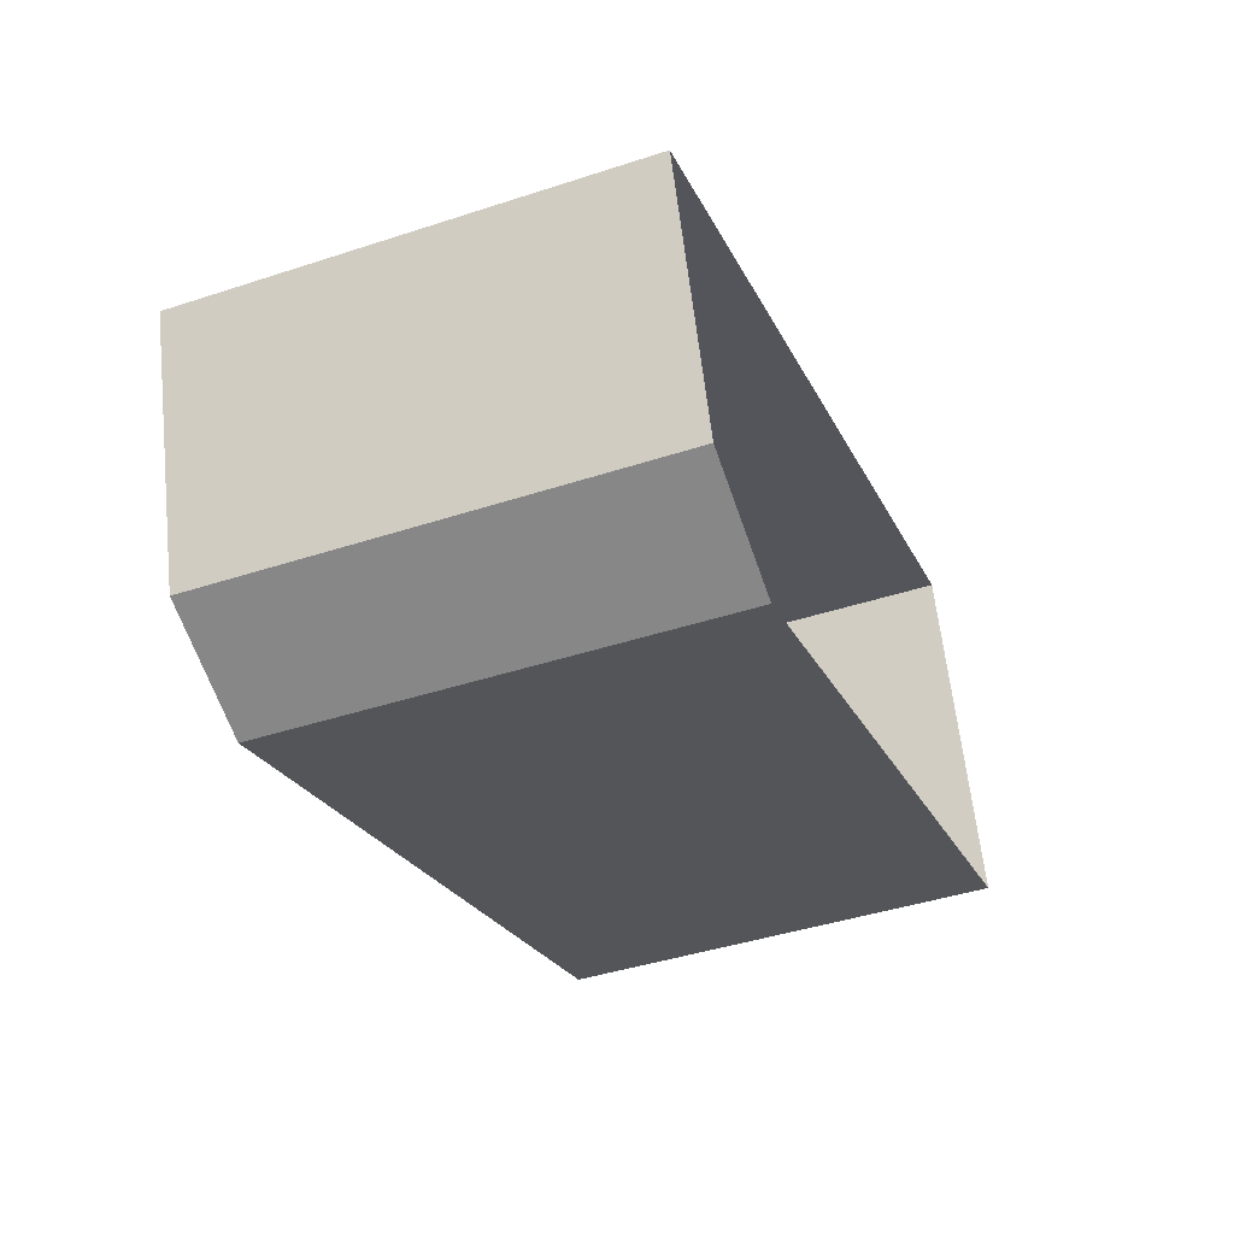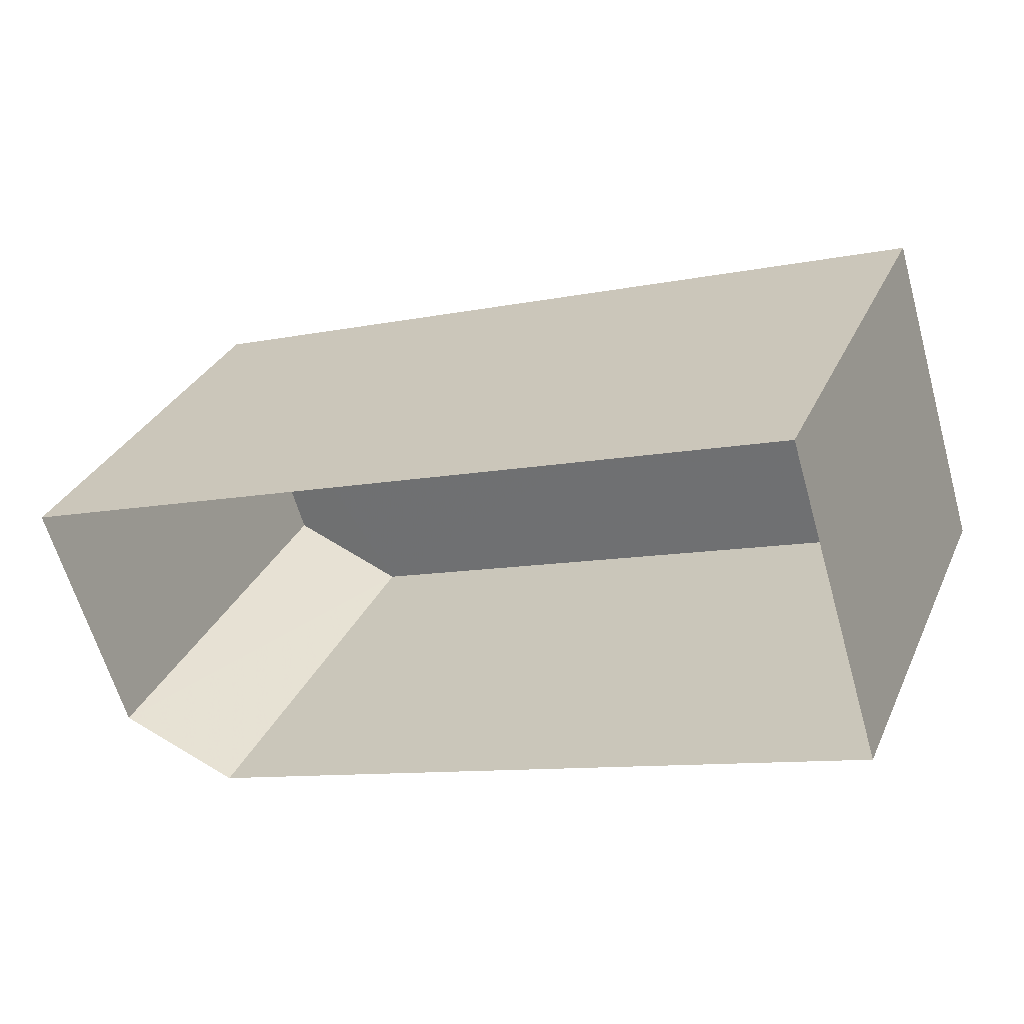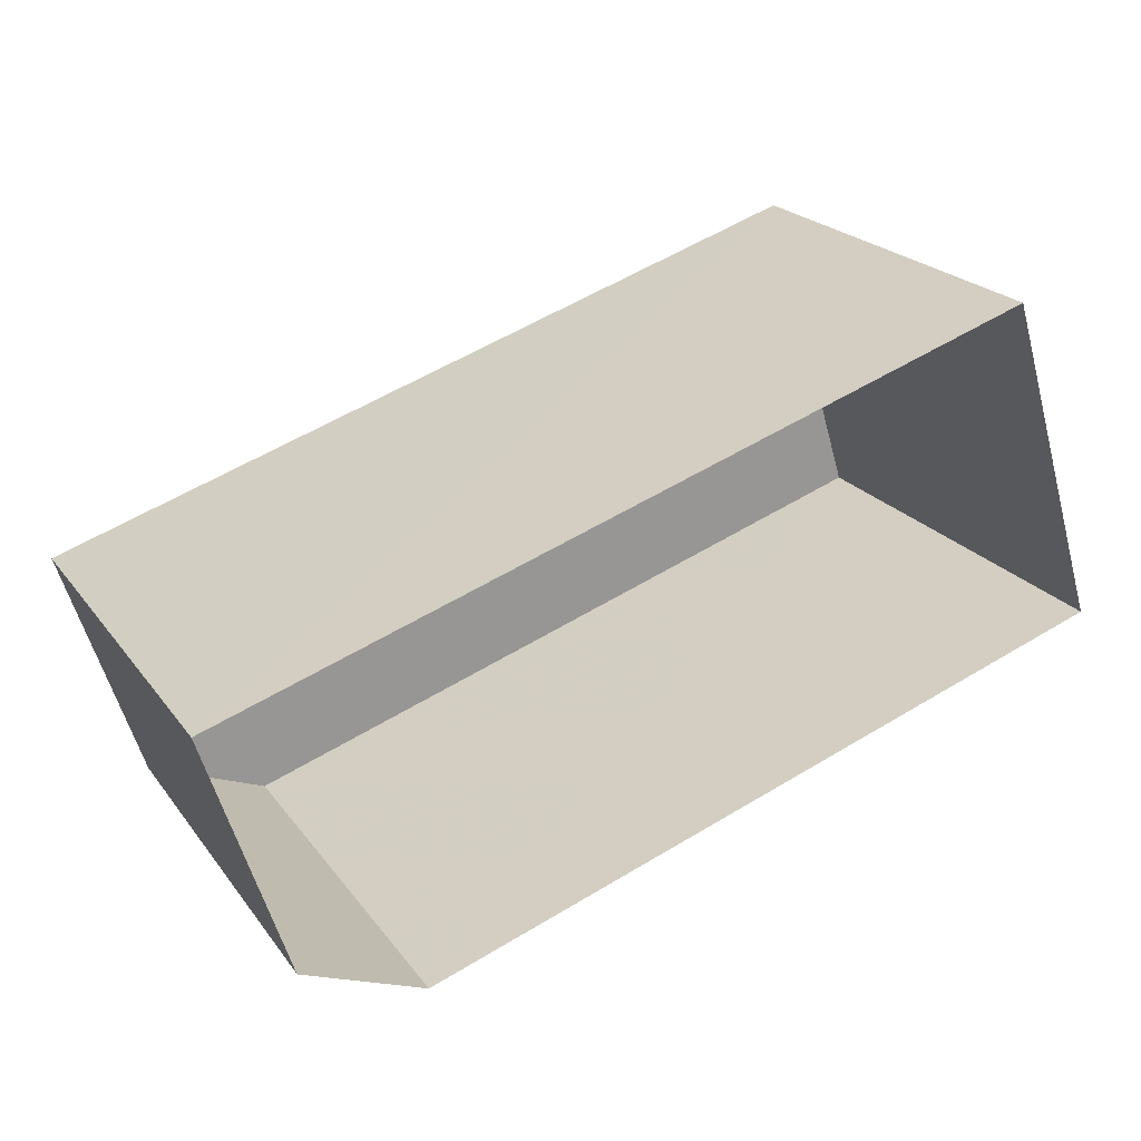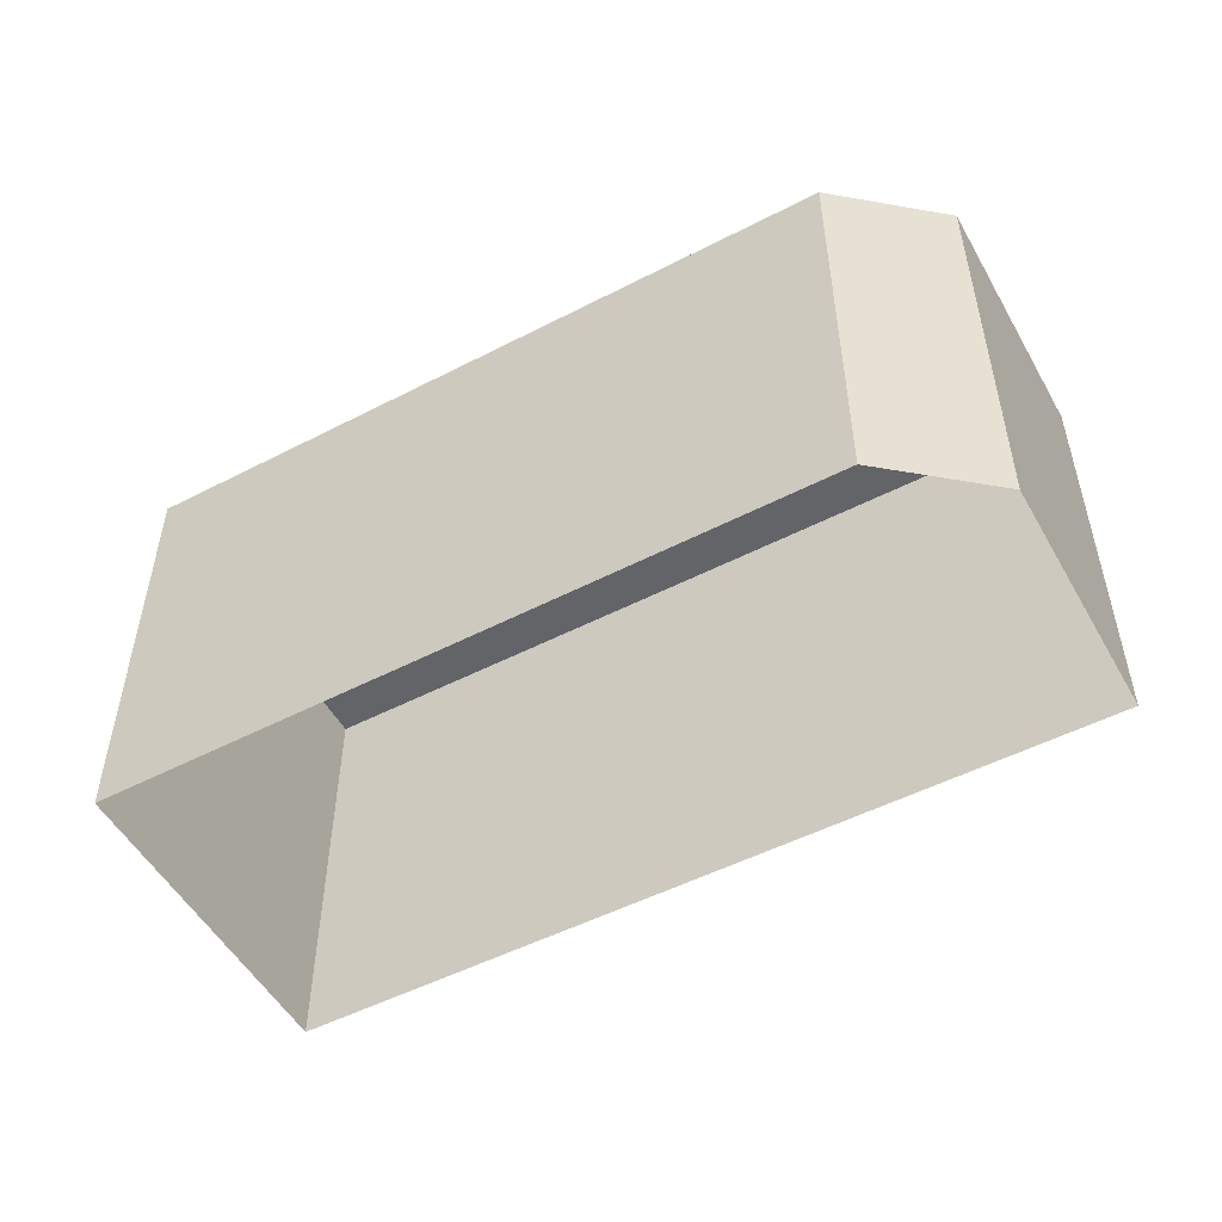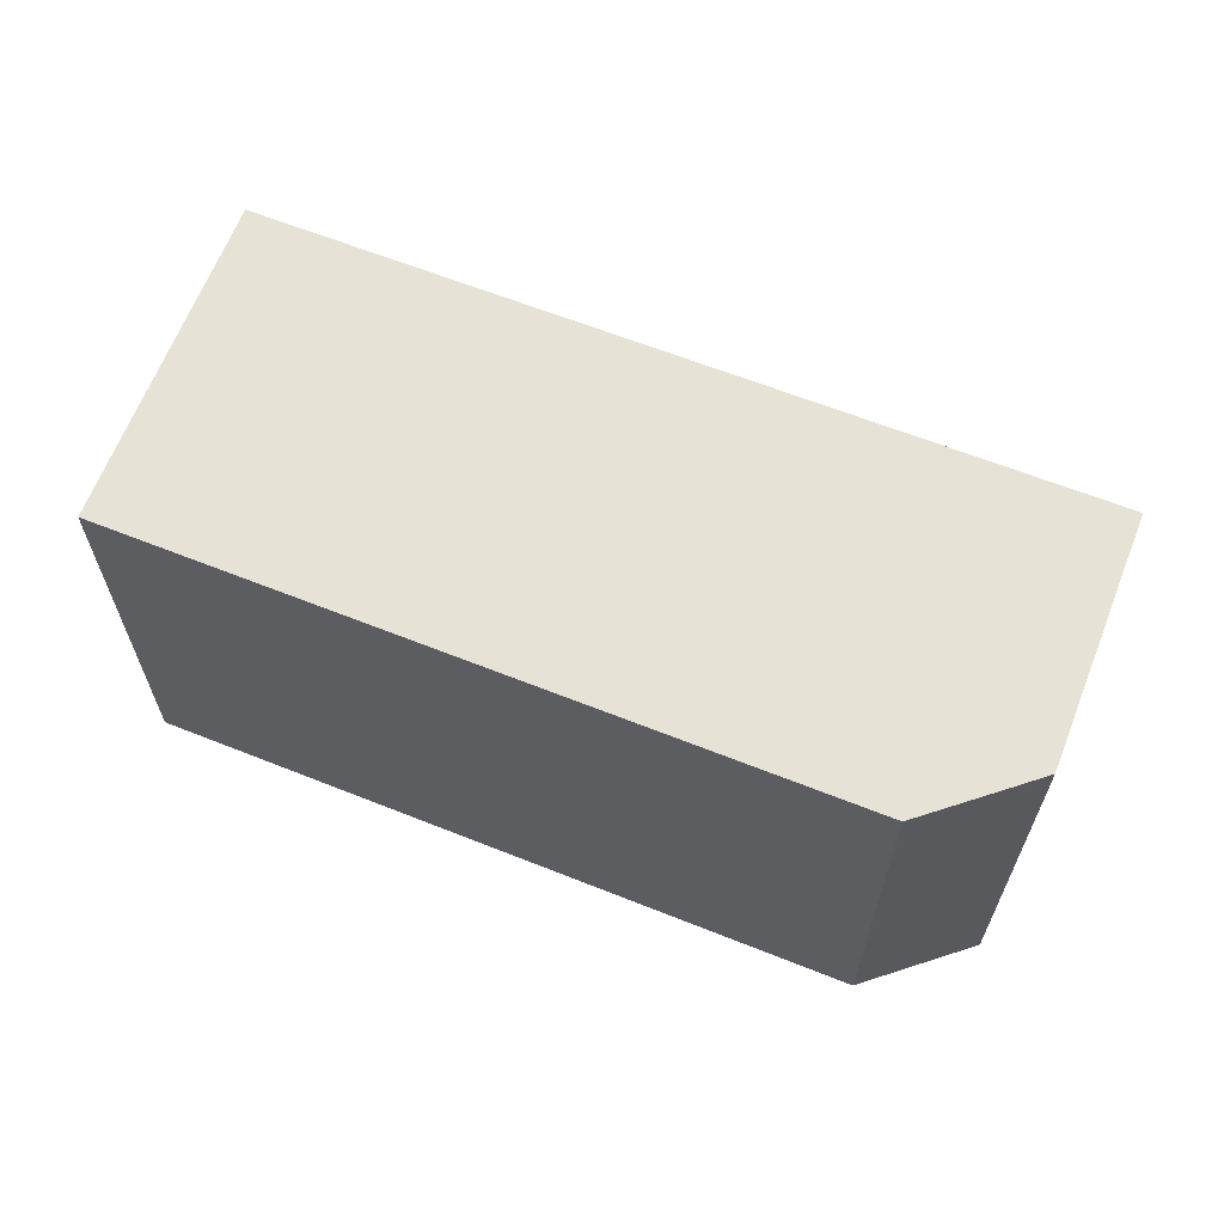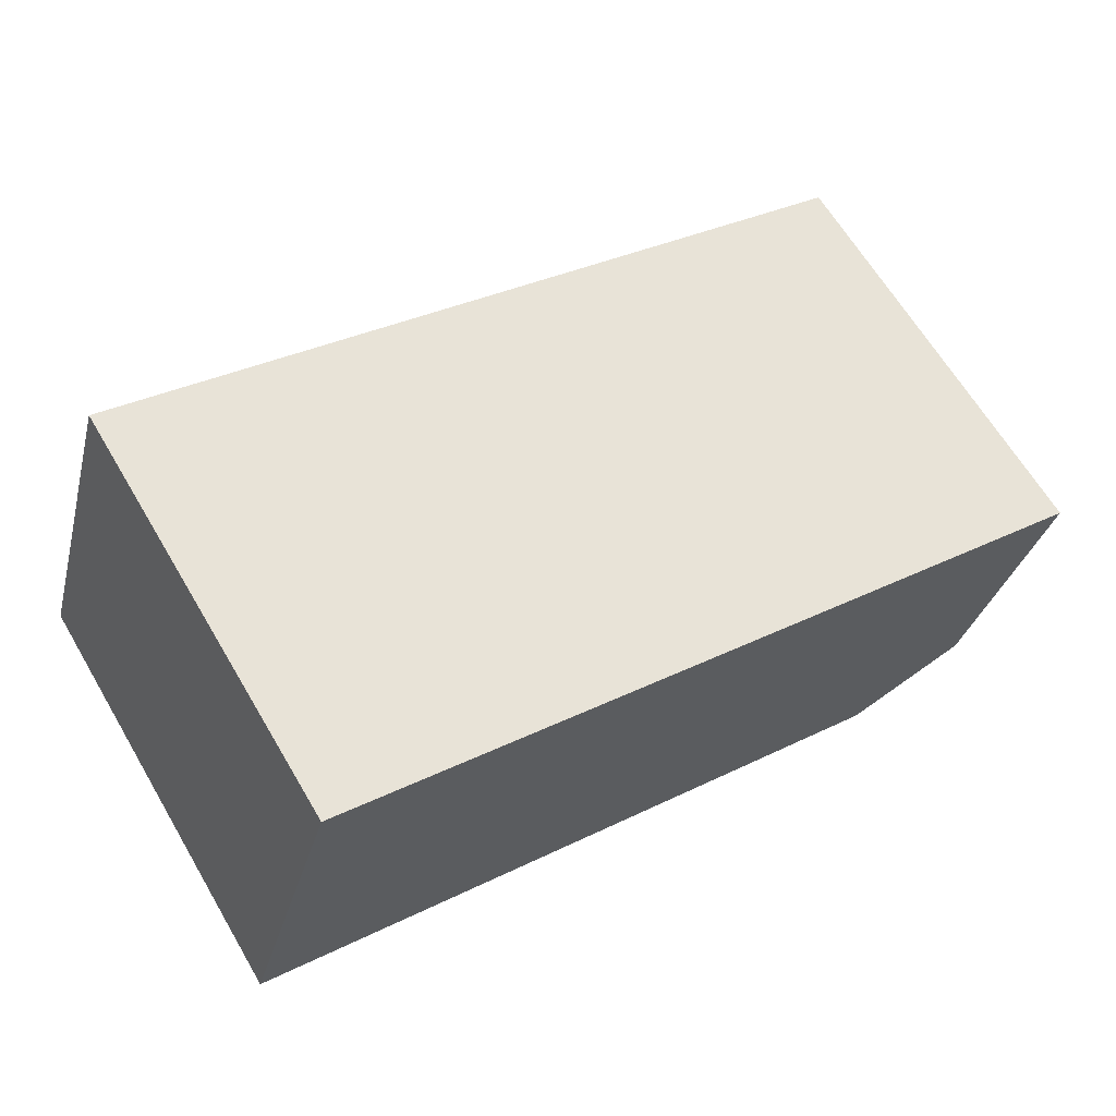
<metadata>
{"format":"obj","ext":"obj","renderer":"f3d","projection":"perspective","resolution":1024,"background":"white","views":[{"elev":-43.0,"azim":111.2,"up":"+Y"},{"elev":31.6,"azim":-158.4,"up":"+Y"},{"elev":22.1,"azim":153.4,"up":"+Y"},{"elev":-51.3,"azim":11.1,"up":"+Z"},{"elev":63.8,"azim":3.7,"up":"+Z"},{"elev":64.9,"azim":-30.6,"up":"+Y"}]}
</metadata>
<code>
v -1.184e+04 -3.383e+04 29.82
v -1.183e+04 -3.383e+04 29.82
v -1.183e+04 -3.384e+04 29.82
v -1.184e+04 -3.383e+04 29.82
v -1.183e+04 -3.383e+04 29.82
v -1.183e+04 -3.383e+04 36.5
v -1.183e+04 -3.383e+04 36.5
v -1.183e+04 -3.384e+04 36.5
v -1.184e+04 -3.383e+04 36.5
v -1.184e+04 -3.383e+04 36.5
f 1 2 3
f 1 3 4
f 2 5 3
f 6 7 8
f 7 9 8
f 9 10 8
f 6 5 2
f 7 6 2
f 8 3 5
f 6 8 5
f 10 4 3
f 8 10 3
f 10 1 4
f 10 9 1
f 9 2 1
f 9 7 2

</code>
